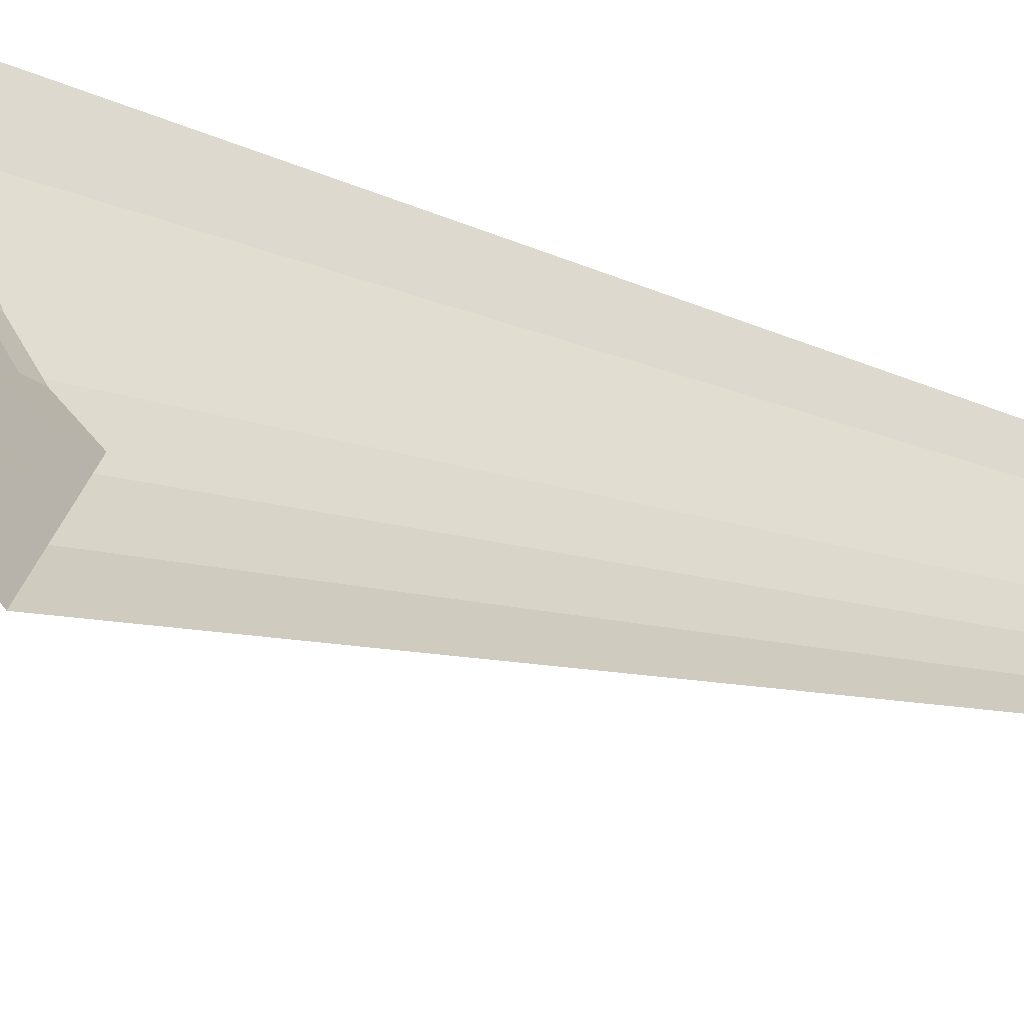
<metadata>
{"format":"obj","ext":"obj","renderer":"f3d","projection":"perspective","resolution":1024,"background":"white","views":[{"elev":-26.8,"azim":-139.6,"up":"+Z"}]}
</metadata>
<code>
v 4 7.2 0
v 4.2 7.2 -0.8
v 3.966 7.2 -0.522
v 4.8 7.2 -0.7
v 5 7.2 0
v 4.957 7.2 -0.6525
v 4.8 7.2 -0.8
v 4.771 7.2 -0.7707
v 4.8 7.2 -0.7
v 4.8 7.2 -0.8
v 4.7 7.2 -0.8
v 4.771 7.2 -0.7707
v 4.2 7.2 -0.8
v 4.7 7.2 -0.8
v 4.687 7.2 -0.985
v 4.077 7.2 -0.985
v 4.8 7.2 -0.8
v 4.8 7.2 -0.7
v 4.957 7.2 -0.6525
v 4.687 7.2 -0.985
v 4.7 7.2 -0.8
v 4.8 7.2 -0.8
v 3.864 7.2 -1.035
v 3.966 7.2 -0.522
v 4.2 7.2 -0.8
v 4.077 7.2 -0.985
v 4.687 7.2 -0.985
v 4.8 7.2 -0.8
v 4.957 7.2 -0.6525
v 4.83 7.2 -1.294
v 4.774 7.2 -1.316
v 4.656 7.2 -1.14
v 4.687 7.2 -0.985
v 4.83 7.2 -1.294
v 4.817 7.2 -1.331
v 4.774 7.2 -1.316
v 4.83 7.2 -1.294
v 4.774 7.2 -1.316
v 4.679 7.2 -1.252
v 4.656 7.2 -1.14
v 4.057 7.2 -1.087
v 4 7.2 -1.254
v 3.864 7.2 -1.035
v 4.077 7.2 -0.985
v 4.035 7.2 -1.424
v 4 7.2 -1.254
v 4.239 7.2 -1.334
v 4.192 7.2 -1.476
v 3.823 7.2 -1.366
v 3.776 7.2 -1.295
v 3.864 7.2 -1.035
v 4 7.2 -1.254
v 4.035 7.2 -1.424
v 3.823 7.2 -1.366
v 3.864 7.2 -1.035
v 4.035 7.2 -1.424
v 4.05 7.2 -1.5
v 3.85 7.2 -1.5
v 3.823 7.2 -1.366
v 4.008 7.2 -1.71
v 3.823 7.2 -1.634
v 3.85 7.2 -1.5
v 4.05 7.2 -1.5
v 3.823 7.2 -1.634
v 4.008 7.2 -1.71
v 3.889 7.2 -1.889
v 3.747 7.2 -1.747
v 3.71 7.2 -2.008
v 3.634 7.2 -1.823
v 3.747 7.2 -1.747
v 3.889 7.2 -1.889
v 3.634 7.2 -1.823
v 3.71 7.2 -2.008
v 3.679 7.2 -2.014
v 3.542 7.2 -1.842
v 3.542 7.2 -1.842
v 3.679 7.2 -2.014
v 3.637 7.2 -2.1
v 3.464 7.2 -2
v 3.637 7.2 -2.1
v 3.603 7.2 -2.151
v 3.464 7.2 -2
v 3.467 7.2 -2.188
v 3.464 7.2 -2
v 3.603 7.2 -2.151
v 3.467 7.2 -2.188
v 3.377 7.2 -2.131
v 3.464 7.2 -2
v 3.603 7.2 -2.151
v 3.542 7.2 -2.198
v 3.467 7.2 -2.188
v 3.197 7.2 -2.57
v 3.226 7.2 -2.64
v 3.197 7.2 -2.711
v 2.97 7.2 -2.97
v 2.828 7.2 -2.828
v 3.197 7.2 -2.57
v 3.197 7.2 -2.711
v 3.114 7.2 -2.503
v 3.197 7.2 -2.57
v 2.828 7.2 -2.828
v 4.409 7.2 -1.889
v 4.49 7.2 -1.808
v 4.605 7.2 -1.808
v 4.476 7.2 -2.205
v 4.338 7.2 -2.032
v 4.409 7.2 -1.889
v 4.62 7.2 -1.913
v 4.65 7.2 -1.824
v 4.62 7.2 -1.913
v 4.409 7.2 -1.889
v 4.605 7.2 -1.808
v 4.385 7.2 -2.223
v 4.309 7.2 -2.038
v 4.338 7.2 -2.032
v 4.476 7.2 -2.205
v 4.146 7.2 -2.146
v 4.309 7.2 -2.038
v 4.385 7.2 -2.223
v 4.288 7.2 -2.288
v 4.146 7.2 -2.146
v 4.288 7.2 -2.288
v 4.223 7.2 -2.385
v 4.038 7.2 -2.309
v 4.038 7.2 -2.309
v 4.223 7.2 -2.385
v 4.2 7.2 -2.5
v 4 7.2 -2.5
v 4.021 7.2 -2.604
v 4 7.2 -2.5
v 4.2 7.2 -2.5
v 4.223 7.2 -2.615
v 4.223 7.2 -2.615
v 4.238 7.2 -2.638
v 3.95 7.2 -2.71
v 4.021 7.2 -2.604
v 4.771 7.2 -0.7707
v 4.8 7.2 -0.7
v 4.8 6.95 -0.7
v 4.771 6.95 -0.7707
v 4.7 7.2 -0.8
v 4.771 7.2 -0.7707
v 4.771 6.95 -0.7707
v 4.7 6.95 -0.8
v 4.7 7.2 -0.8
v 4.7 6.95 -0.8
v 4.2 6.95 -0.8
v 4.2 7.2 -0.8
v 4.774 6.95 -1.316
v 4.774 7.2 -1.316
v 4.817 7.2 -1.331
v 4.817 6.95 -1.331
v 4.679 7.2 -1.252
v 4.774 7.2 -1.316
v 4.774 6.95 -1.316
v 4.679 6.95 -1.252
v 4.656 7.2 -1.14
v 4.679 7.2 -1.252
v 4.679 6.95 -1.252
v 4.656 6.95 -1.14
v 4.656 6.95 -1.14
v 4.656 7.2 -1.14
v 4.687 7.2 -0.985
v 4.687 6.95 -0.985
v 4.687 6.95 -0.985
v 4.687 7.2 -0.985
v 4.077 7.2 -0.985
v 4.077 6.95 -0.985
v 4.077 6.95 -0.985
v 4.077 7.2 -0.985
v 4.057 7.2 -1.087
v 4.057 6.95 -1.087
v 4 6.95 -1.254
v 4.057 6.95 -1.087
v 4.057 7.2 -1.087
v 4 7.2 -1.254
v 4.239 6.95 -1.334
v 4 6.95 -1.254
v 4 7.2 -1.254
v 4.239 7.2 -1.334
v 4.192 6.95 -1.476
v 4.239 6.95 -1.334
v 4.239 7.2 -1.334
v 4.192 7.2 -1.476
v 4.035 6.95 -1.424
v 4.192 6.95 -1.476
v 4.192 7.2 -1.476
v 4.035 7.2 -1.424
v 4.035 6.95 -1.424
v 4.035 7.2 -1.424
v 4.05 7.2 -1.5
v 4.05 6.95 -1.5
v 4.05 6.95 -1.5
v 4.045 6.95 -1.572
v 4.045 7.2 -1.572
v 4.05 7.2 -1.5
v 4.045 6.95 -1.572
v 4.031 6.95 -1.642
v 4.031 7.2 -1.642
v 4.045 7.2 -1.572
v 4.031 6.95 -1.642
v 4.008 6.95 -1.71
v 4.008 7.2 -1.71
v 4.031 7.2 -1.642
v 4.008 6.95 -1.71
v 3.976 6.95 -1.775
v 3.976 7.2 -1.775
v 4.008 7.2 -1.71
v 3.976 6.95 -1.775
v 3.936 6.95 -1.835
v 3.936 7.2 -1.835
v 3.976 7.2 -1.775
v 3.936 6.95 -1.835
v 3.889 6.95 -1.889
v 3.889 7.2 -1.889
v 3.936 7.2 -1.835
v 3.889 6.95 -1.889
v 3.835 6.95 -1.936
v 3.835 7.2 -1.936
v 3.889 7.2 -1.889
v 3.835 6.95 -1.936
v 3.775 6.95 -1.976
v 3.775 7.2 -1.976
v 3.835 7.2 -1.936
v 3.775 6.95 -1.976
v 3.71 6.95 -2.008
v 3.71 7.2 -2.008
v 3.775 7.2 -1.976
v 3.68 6.95 -2.014
v 3.71 6.95 -2.008
v 3.71 7.2 -2.008
v 3.68 7.2 -2.014
v 3.679 6.95 -2.014
v 3.679 7.2 -2.014
v 3.637 7.2 -2.1
v 3.637 6.95 -2.1
v 3.637 6.95 -2.1
v 3.637 7.2 -2.1
v 3.603 7.2 -2.151
v 3.603 6.95 -2.151
v 3.542 7.2 -2.198
v 3.603 7.2 -2.151
v 3.603 6.95 -2.151
v 3.542 6.95 -2.198
v 3.467 7.2 -2.188
v 3.542 7.2 -2.198
v 3.542 6.95 -2.198
v 3.467 6.95 -2.188
v 3.467 6.95 -2.188
v 3.467 7.2 -2.188
v 3.377 7.2 -2.131
v 3.377 6.95 -2.131
v 3.114 7.2 -2.503
v 3.197 7.2 -2.57
v 3.197 6.95 -2.57
v 3.114 6.95 -2.503
v 3.226 7.2 -2.64
v 3.197 7.2 -2.57
v 3.197 6.95 -2.57
v 3.226 6.95 -2.64
v 3.197 7.2 -2.711
v 3.226 7.2 -2.64
v 3.226 6.95 -2.64
v 3.197 6.95 -2.711
v 3.197 6.95 -2.711
v 3.197 7.2 -2.711
v 2.97 7.2 -2.97
v 2.97 6.95 -2.97
v 4.021 6.95 -2.604
v 3.95 6.95 -2.71
v 3.95 7.2 -2.71
v 4.021 7.2 -2.604
v 4.021 6.95 -2.604
v 4.021 7.2 -2.604
v 4 7.2 -2.5
v 4 6.95 -2.5
v 4 6.95 -2.5
v 4.004 6.95 -2.435
v 4.004 7.2 -2.435
v 4 7.2 -2.5
v 4.004 6.95 -2.435
v 4.017 6.95 -2.371
v 4.017 7.2 -2.371
v 4.004 7.2 -2.435
v 4.017 6.95 -2.371
v 4.038 6.95 -2.309
v 4.038 7.2 -2.309
v 4.017 7.2 -2.371
v 4.038 6.95 -2.309
v 4.067 6.95 -2.25
v 4.067 7.2 -2.25
v 4.038 7.2 -2.309
v 4.067 6.95 -2.25
v 4.103 6.95 -2.196
v 4.103 7.2 -2.196
v 4.067 7.2 -2.25
v 4.103 6.95 -2.196
v 4.146 6.95 -2.146
v 4.146 7.2 -2.146
v 4.103 7.2 -2.196
v 4.146 6.95 -2.146
v 4.196 6.95 -2.103
v 4.196 7.2 -2.103
v 4.146 7.2 -2.146
v 4.196 6.95 -2.103
v 4.25 6.95 -2.067
v 4.25 7.2 -2.067
v 4.196 7.2 -2.103
v 4.25 6.95 -2.067
v 4.309 6.95 -2.038
v 4.309 7.2 -2.038
v 4.25 7.2 -2.067
v 4.309 6.95 -2.038
v 4.309 7.2 -2.038
v 4.338 7.2 -2.032
v 4.338 6.95 -2.032
v 4.338 7.2 -2.032
v 4.409 7.2 -1.889
v 4.409 6.95 -1.889
v 4.338 6.95 -2.032
v 4.49 7.2 -1.808
v 4.409 7.2 -1.889
v 4.409 6.95 -1.889
v 4.49 6.95 -1.808
v 4.605 7.2 -1.808
v 4.49 7.2 -1.808
v 4.49 6.95 -1.808
v 4.605 6.95 -1.808
v 4.65 6.95 -1.824
v 4.605 6.95 -1.808
v 4.605 7.2 -1.808
v 4.65 7.2 -1.824
v 4.8 6.95 -0.7
v 4.771 6.95 -0.7707
v 4.7 6.95 -0.8
v 4.077 6.95 -0.985
v 4.687 6.95 -0.985
v 4.656 6.95 -1.14
v 4.057 6.95 -1.087
v 4.627 6.95 -1.287
v 4.679 6.95 -1.252
v 4.774 6.95 -1.316
v 4.627 6.95 -1.287
v 4.656 6.95 -1.14
v 4.679 6.95 -1.252
v 4 6.95 -1.254
v 4.057 6.95 -1.087
v 4.656 6.95 -1.14
v 4.239 6.95 -1.334
v 4.239 6.95 -1.334
v 4.656 6.95 -1.14
v 4.627 6.95 -1.287
v 4.192 6.95 -1.476
v 4.466 6.95 -1.751
v 4.49 6.95 -1.808
v 4.409 6.95 -1.889
v 4.466 6.95 -1.751
v 4.605 6.95 -1.808
v 4.49 6.95 -1.808
v 4.192 6.95 -1.476
v 4.05 6.95 -1.5
v 4.035 6.95 -1.424
v 4.605 6.95 -1.808
v 4.466 6.95 -1.751
v 4.627 6.95 -1.287
v 4.774 6.95 -1.316
v 4.605 6.95 -1.808
v 4.774 6.95 -1.316
v 4.817 6.95 -1.331
v 4.65 6.95 -1.824
v 4.192 6.95 -1.476
v 4.627 6.95 -1.287
v 4.466 6.95 -1.751
v 4.05 6.95 -1.5
v 4.192 6.95 -1.476
v 4.466 6.95 -1.751
v 4.409 6.95 -1.889
v 4.05 6.95 -1.5
v 4.409 6.95 -1.889
v 4.338 6.95 -2.032
v 4.309 6.95 -2.038
v 4.05 6.95 -1.5
v 4.309 6.95 -2.038
v 4.146 6.95 -2.146
v 4.008 6.95 -1.71
v 4.008 6.95 -1.71
v 4.146 6.95 -2.146
v 4.038 6.95 -2.309
v 3.889 6.95 -1.889
v 3.889 6.95 -1.889
v 4.038 6.95 -2.309
v 4 6.95 -2.5
v 3.71 6.95 -2.008
v 3.637 6.95 -2.1
v 3.679 6.95 -2.014
v 3.71 6.95 -2.008
v 4 6.95 -2.5
v 3.553 6.95 -2.238
v 3.542 6.95 -2.198
v 3.603 6.95 -2.151
v 3.553 6.95 -2.238
v 3.467 6.95 -2.188
v 3.542 6.95 -2.198
v 4.021 6.95 -2.604
v 3.603 6.95 -2.151
v 3.637 6.95 -2.1
v 4 6.95 -2.5
v 3.95 6.95 -2.71
v 3.553 6.95 -2.238
v 3.603 6.95 -2.151
v 4.021 6.95 -2.604
v 3.268 6.95 -2.64
v 3.226 6.95 -2.64
v 3.197 6.95 -2.57
v 3.268 6.95 -2.64
v 3.197 6.95 -2.711
v 3.226 6.95 -2.64
v 3.197 6.95 -2.57
v 3.467 6.95 -2.188
v 3.553 6.95 -2.238
v 3.268 6.95 -2.64
v 3.197 6.95 -2.57
v 3.114 6.95 -2.503
v 3.174 6.95 -2.435
v 3.377 6.95 -2.131
v 3.467 6.95 -2.188
v 3.197 6.95 -2.57
v 3.174 6.95 -2.435
v 3.966 6.8 -0.522
v 3.966 7.2 -0.522
v 4 7.2 0
v 4 6.8 0
v 3.966 7.2 -0.522
v 3.966 6.8 -0.522
v 3.864 6.8 -1.035
v 3.864 7.2 -1.035
v 3.776 7.2 -1.295
v 3.776 6.95 -1.295
v 3.864 6.8 -1.035
v 3.864 7.2 -1.035
v 3.776 6.95 -1.295
v 3.823 6.95 -1.366
v 3.823 7.2 -1.366
v 3.776 7.2 -1.295
v 3.85 6.95 -1.5
v 3.847 6.95 -1.546
v 3.847 7.2 -1.546
v 3.85 7.2 -1.5
v 3.847 6.95 -1.546
v 3.838 6.95 -1.591
v 3.838 7.2 -1.591
v 3.847 7.2 -1.546
v 3.838 6.95 -1.591
v 3.823 6.95 -1.634
v 3.823 7.2 -1.634
v 3.838 7.2 -1.591
v 3.823 6.95 -1.634
v 3.803 6.95 -1.675
v 3.803 7.2 -1.675
v 3.823 7.2 -1.634
v 3.803 6.95 -1.675
v 3.778 6.95 -1.713
v 3.778 7.2 -1.713
v 3.803 7.2 -1.675
v 3.778 6.95 -1.713
v 3.747 6.95 -1.747
v 3.747 7.2 -1.747
v 3.778 7.2 -1.713
v 3.747 6.95 -1.747
v 3.713 6.95 -1.778
v 3.713 7.2 -1.778
v 3.747 7.2 -1.747
v 3.713 6.95 -1.778
v 3.675 6.95 -1.803
v 3.675 7.2 -1.803
v 3.713 7.2 -1.778
v 3.675 6.95 -1.803
v 3.634 6.95 -1.823
v 3.634 7.2 -1.823
v 3.675 7.2 -1.803
v 3.847 7.2 -1.454
v 3.85 7.2 -1.5
v 3.85 6.95 -1.5
v 3.847 6.95 -1.454
v 3.838 7.2 -1.409
v 3.847 7.2 -1.454
v 3.847 6.95 -1.454
v 3.838 6.95 -1.409
v 3.823 7.2 -1.366
v 3.838 7.2 -1.409
v 3.838 6.95 -1.409
v 3.823 6.95 -1.366
v 3.85 6.95 -1.5
v 3.847 6.95 -1.546
v 3.838 6.95 -1.591
v 3.85 6.95 -1.5
v 3.838 6.95 -1.591
v 3.823 6.95 -1.634
v 3.85 6.95 -1.5
v 3.823 6.95 -1.634
v 3.803 6.95 -1.675
v 3.85 6.95 -1.5
v 3.803 6.95 -1.675
v 3.778 6.95 -1.713
v 3.85 6.95 -1.5
v 3.778 6.95 -1.713
v 3.747 6.95 -1.747
v 3.85 6.95 -1.5
v 3.747 6.95 -1.747
v 3.713 6.95 -1.778
v 3.85 6.95 -1.5
v 3.713 6.95 -1.778
v 3.675 6.95 -1.803
v 3.85 6.95 -1.5
v 3.675 6.95 -1.803
v 3.634 6.95 -1.823
v 3.542 7.2 -1.842
v 3.634 7.2 -1.823
v 3.634 6.95 -1.823
v 3.542 6.95 -1.842
v 3.464 7.2 -2
v 3.464 6.8 -2
v 3.542 6.95 -1.842
v 3.542 7.2 -1.842
v 3.377 7.2 -2.131
v 3.377 6.95 -2.131
v 3.464 6.8 -2
v 3.464 7.2 -2
v 3.864 6.8 -1.035
v 3.776 6.95 -1.295
v 3.696 6.95 -1.531
v 3.696 6.8 -1.531
v 3.696 6.8 -1.531
v 3.696 6.95 -1.531
v 3.542 6.95 -1.842
v 3.464 6.8 -2
v 3.634 6.95 -1.823
v 3.542 6.95 -1.842
v 3.696 6.95 -1.531
v 3.696 6.95 -1.531
v 3.823 6.95 -1.366
v 3.85 6.95 -1.5
v 3.634 6.95 -1.823
v 3.377 6.95 -2.131
v 3.174 6.95 -2.435
v 3.174 6.8 -2.435
v 3.464 6.8 -2
v 3.174 6.8 -2.435
v 3.174 6.95 -2.435
v 3.114 6.95 -2.503
v 2.828 6.8 -2.828
v 3.114 7.2 -2.503
v 2.828 7.2 -2.828
v 2.828 6.8 -2.828
v 3.114 6.95 -2.503
v 3.823 6.95 -1.366
v 3.696 6.95 -1.531
v 3.776 6.95 -1.295
v 4.957 7.2 -0.6525
v 4.957 6.95 -0.6525
v 5 6.95 0
v 5 7.2 0
v 4.957 6.95 -0.6525
v 4.957 7.2 -0.6525
v 4.83 7.2 -1.294
v 4.83 6.95 -1.294
v 4.83 6.95 -1.294
v 4.83 7.2 -1.294
v 4.817 7.2 -1.331
v 4.817 6.95 -1.331
v 4.65 6.95 -1.824
v 4.65 7.2 -1.824
v 4.62 7.2 -1.913
v 4.62 6.95 -1.913
v 4.476 6.95 -2.205
v 4.62 6.95 -1.914
v 4.62 7.2 -1.914
v 4.476 7.2 -2.205
v 4.476 6.95 -2.205
v 4.476 7.2 -2.205
v 4.385 7.2 -2.223
v 4.385 6.95 -2.223
v 4.2 6.95 -2.5
v 4.203 6.95 -2.461
v 4.203 7.2 -2.461
v 4.2 7.2 -2.5
v 4.203 6.95 -2.461
v 4.21 6.95 -2.422
v 4.21 7.2 -2.422
v 4.203 7.2 -2.461
v 4.21 6.95 -2.422
v 4.223 6.95 -2.385
v 4.223 7.2 -2.385
v 4.21 7.2 -2.422
v 4.223 6.95 -2.385
v 4.24 6.95 -2.35
v 4.24 7.2 -2.35
v 4.223 7.2 -2.385
v 4.24 6.95 -2.35
v 4.262 6.95 -2.317
v 4.262 7.2 -2.317
v 4.24 7.2 -2.35
v 4.262 6.95 -2.317
v 4.288 6.95 -2.288
v 4.288 7.2 -2.288
v 4.262 7.2 -2.317
v 4.288 6.95 -2.288
v 4.317 6.95 -2.262
v 4.317 7.2 -2.262
v 4.288 7.2 -2.288
v 4.317 6.95 -2.262
v 4.35 6.95 -2.24
v 4.35 7.2 -2.24
v 4.317 7.2 -2.262
v 4.35 6.95 -2.24
v 4.385 6.95 -2.223
v 4.385 7.2 -2.223
v 4.35 7.2 -2.24
v 4.2 6.95 -2.5
v 4.2 7.2 -2.5
v 4.223 7.2 -2.615
v 4.223 6.95 -2.615
v 4.223 6.95 -2.615
v 4.223 7.2 -2.615
v 4.238 7.2 -2.638
v 4.238 6.95 -2.638
v 4.2 6.95 -2.5
v 4.203 6.95 -2.461
v 4.21 6.95 -2.422
v 4.2 6.95 -2.5
v 4.21 6.95 -2.422
v 4.223 6.95 -2.385
v 4.2 6.95 -2.5
v 4.223 6.95 -2.385
v 4.24 6.95 -2.35
v 4.2 6.95 -2.5
v 4.24 6.95 -2.35
v 4.262 6.95 -2.317
v 4.2 6.95 -2.5
v 4.262 6.95 -2.317
v 4.288 6.95 -2.288
v 4.2 6.95 -2.5
v 4.288 6.95 -2.288
v 4.317 6.95 -2.262
v 4.2 6.95 -2.5
v 4.317 6.95 -2.262
v 4.35 6.95 -2.24
v 4.2 6.95 -2.5
v 4.35 6.95 -2.24
v 4.385 6.95 -2.223
v 4.223 6.95 -2.615
v 4.2 6.95 -2.5
v 4.33 6.95 -2.5
v 4.238 6.95 -2.638
v 4.476 6.95 -2.205
v 4.33 6.95 -2.5
v 4.2 6.95 -2.5
v 4.385 6.95 -2.223
v 3.323 6.8 -3.323
v 3.729 6.8 -2.861
v 3.174 6.8 -2.435
v 2.828 6.8 -2.828
v 3.174 6.8 -2.435
v 3.729 6.8 -2.861
v 4.07 6.8 -2.35
v 3.464 6.8 -2
v 3.464 6.8 -2
v 4.07 6.8 -2.35
v 4.342 6.8 -1.799
v 3.696 6.8 -1.531
v 3.696 6.8 -1.531
v 4.342 6.8 -1.799
v 4.54 6.8 -1.216
v 3.864 6.8 -1.035
v 3.864 6.8 -1.035
v 4.54 6.8 -1.216
v 4.66 6.8 -0.6133
v 3.966 6.8 -0.522
v 4.7 6.8 0
v 4 6.8 0
v 3.966 6.8 -0.522
v 4.66 6.8 -0.6133
v 3.323 6.8 -3.323
v 2.015 0.2 -2.015
v 2.261 0.2 -1.735
v 3.729 6.8 -2.861
v 2.633 0.2 -1.091
v 4.342 6.8 -1.799
v 4.07 6.8 -2.35
v 2.468 0.2 -1.425
v 4.342 6.8 -1.799
v 2.633 0.2 -1.091
v 2.753 0.2 -0.7376
v 4.54 6.8 -1.216
v 4.66 6.8 -0.6133
v 4.54 6.8 -1.216
v 2.753 0.2 -0.7376
v 2.825 0.2 -0.3719
v 4.66 6.8 -0.6133
v 2.825 0.2 -0.3719
v 2.85 0.2 0
v 4.7 6.8 0
v 4.07 6.8 -2.35
v 3.729 6.8 -2.861
v 2.261 0.2 -1.735
v 2.468 0.2 -1.425
g mesh6952649
f 1 2 3
f 4 5 6
g mesh6952650
f 7 8 9
f 10 11 12
f 13 14 15
f 15 16 13
f 17 18 19
f 20 21 22
f 23 24 25
f 25 26 23
f 27 28 29
f 29 30 27
f 31 32 33
f 33 34 31
f 35 36 37
g mesh6952652
f 38 39 40
f 41 42 43
f 43 44 41
f 45 46 47
f 47 48 45
f 49 50 51
f 52 53 54
f 54 55 52
f 56 57 58
f 58 59 56
f 60 61 62
f 62 63 60
f 64 65 66
f 66 67 64
f 68 69 70
f 70 71 68
f 72 73 74
f 74 75 72
f 76 77 78
f 78 79 76
f 80 81 82
f 83 84 85
f 86 87 88
g mesh6952654
f 89 90 91
g mesh6952656
f 92 93 94
f 95 96 97
f 97 98 95
f 99 100 101
g mesh6952658
f 102 103 104
f 105 106 107
f 107 108 105
f 109 110 111
f 111 112 109
f 113 114 115
f 115 116 113
f 117 118 119
f 119 120 117
f 121 122 123
f 123 124 121
f 125 126 127
f 127 128 125
f 129 130 131
f 131 132 129
f 133 134 135
f 135 136 133
g mesh6952663
f 137 139 138
f 139 137 140
f 141 143 142
f 143 141 144
g mesh6952667
f 145 147 146
f 147 145 148
g mesh6952669
f 149 150 151
f 151 152 149
g mesh6952672
f 153 154 155
f 155 156 153
f 157 158 159
f 159 160 157
g mesh6952676
f 161 163 162
f 163 161 164
g mesh6952678
f 165 167 166
f 167 165 168
g mesh6952680
f 169 171 170
f 171 169 172
g mesh6952682
f 173 175 174
f 175 173 176
g mesh6952684
f 177 179 178
f 179 177 180
g mesh6952686
f 181 183 182
f 183 181 184
g mesh6952688
f 185 187 186
f 187 185 188
g mesh6952690
f 189 191 190
f 191 189 192
g mesh6952695
f 193 194 195
f 195 196 193
f 197 198 199
f 199 200 197
f 201 202 203
f 203 204 201
f 205 206 207
f 207 208 205
f 209 210 211
f 211 212 209
f 213 214 215
f 215 216 213
f 217 218 219
f 219 220 217
f 221 222 223
f 223 224 221
f 225 226 227
f 227 228 225
g mesh6952697
f 229 231 230
f 231 229 232
g mesh6952699
f 233 235 234
f 235 233 236
g mesh6952701
f 237 239 238
f 239 237 240
g mesh6952705
f 241 242 243
f 243 244 241
f 245 246 247
f 247 248 245
g mesh6952709
f 249 251 250
f 251 249 252
g mesh6952712
f 253 255 254
f 255 253 256
g mesh6952716
f 257 258 259
f 259 260 257
f 261 262 263
f 263 264 261
g mesh6952720
f 265 267 266
f 267 265 268
g mesh6952723
f 269 271 270
f 271 269 272
g mesh6952725
f 273 275 274
f 275 273 276
g mesh6952730
f 277 278 279
f 279 280 277
f 281 282 283
f 283 284 281
f 285 286 287
f 287 288 285
f 289 290 291
f 291 292 289
f 293 294 295
f 295 296 293
f 297 298 299
f 299 300 297
f 301 302 303
f 303 304 301
f 305 306 307
f 307 308 305
f 309 310 311
f 311 312 309
g mesh6952732
f 313 315 314
f 315 313 316
g mesh6952734
f 317 319 318
f 319 317 320
g mesh6952738
f 321 322 323
f 323 324 321
f 325 326 327
f 327 328 325
g mesh6952742
f 329 331 330
f 331 329 332
g mesh6952745
f 333 334 335
g mesh6952747
f 336 337 338
f 338 339 336
g mesh6952748
f 340 341 342
f 343 344 345
f 346 347 348
f 348 349 346
f 350 351 352
f 352 353 350
g mesh6952750
f 354 355 356
f 357 358 359
f 360 361 362
f 363 364 365
f 365 366 363
f 367 368 369
f 369 370 367
f 371 372 373
f 374 375 376
f 376 377 374
f 378 379 380
f 380 381 378
f 382 383 384
f 384 385 382
f 386 387 388
f 388 389 386
f 390 391 392
f 392 393 390
f 394 395 396
f 396 397 394
g mesh6952752
f 398 399 400
f 401 402 403
f 404 405 406
f 406 407 404
f 408 409 410
f 410 411 408
g mesh6952754
f 412 413 414
f 415 416 417
f 418 419 420
f 420 421 418
f 422 423 424
f 425 426 427
f 427 428 425
g mesh6952757
f 429 431 430
f 431 429 432
g mesh6952759
f 433 435 434
f 435 433 436
g mesh6952761
f 437 438 439
f 439 440 437
g mesh6952762
f 441 443 442
f 443 441 444
g mesh6952767
f 445 447 446
f 447 445 448
f 449 451 450
f 451 449 452
f 453 455 454
f 455 453 456
f 457 459 458
f 459 457 460
f 461 463 462
f 463 461 464
f 465 467 466
f 467 465 468
f 469 471 470
f 471 469 472
f 473 475 474
f 475 473 476
f 477 479 478
f 479 477 480
g mesh6952772
f 481 482 483
f 483 484 481
f 485 486 487
f 487 488 485
f 489 490 491
f 491 492 489
g mesh6952775
f 493 494 495
f 496 497 498
f 499 500 501
f 502 503 504
f 505 506 507
f 508 509 510
f 511 512 513
f 514 515 516
g mesh6952777
f 517 519 518
f 519 517 520
f 521 522 523
f 523 524 521
f 525 526 527
f 527 528 525
f 529 530 531
f 531 532 529
f 533 534 535
f 535 536 533
f 537 538 539
f 540 541 542
f 542 543 540
f 544 545 546
f 546 547 544
f 548 549 550
f 550 551 548
f 552 553 554
f 554 555 552
f 556 557 558
g mesh6952780
f 559 561 560
f 561 559 562
g mesh6952782
f 563 565 564
f 565 563 566
g mesh6952784
f 567 569 568
f 569 567 570
g mesh6952787
f 571 573 572
f 573 571 574
g mesh6952789
f 575 577 576
f 577 575 578
g mesh6952791
f 579 581 580
f 581 579 582
g mesh6952796
f 583 585 584
f 585 583 586
f 587 589 588
f 589 587 590
f 591 593 592
f 593 591 594
f 595 597 596
f 597 595 598
f 599 601 600
f 601 599 602
f 603 605 604
f 605 603 606
f 607 609 608
f 609 607 610
f 611 613 612
f 613 611 614
f 615 617 616
f 617 615 618
g mesh6952798
f 619 621 620
f 621 619 622
g mesh6952800
f 623 625 624
f 625 623 626
g mesh6952803
f 627 628 629
f 630 631 632
f 633 634 635
f 636 637 638
f 639 640 641
f 642 643 644
f 645 646 647
f 648 649 650
f 651 652 653
f 653 654 651
f 655 656 657
f 657 658 655
g mesh6952805
f 659 660 661
f 661 662 659
f 663 664 665
f 665 666 663
f 667 668 669
f 669 670 667
f 671 672 673
f 673 674 671
f 675 676 677
f 677 678 675
f 679 680 681
f 681 682 679
f 683 684 685
f 685 686 683
f 687 688 689
f 689 690 687
f 691 692 693
f 693 694 691
f 695 696 697
f 697 698 695
f 699 700 701
f 701 702 699
f 703 704 705
f 705 706 703

</code>
